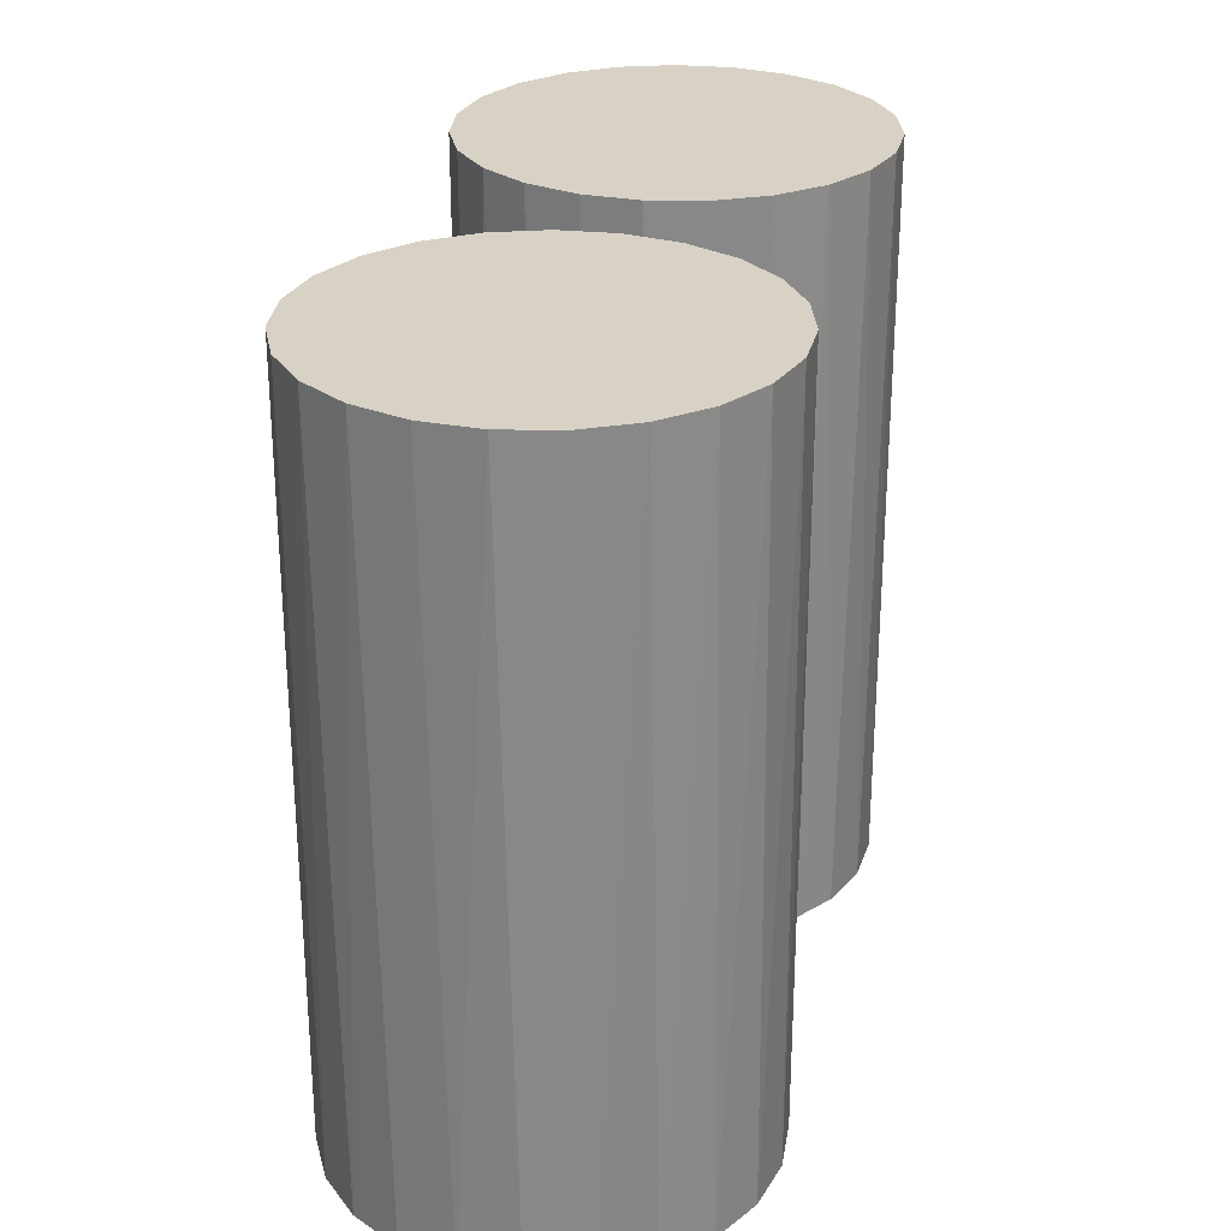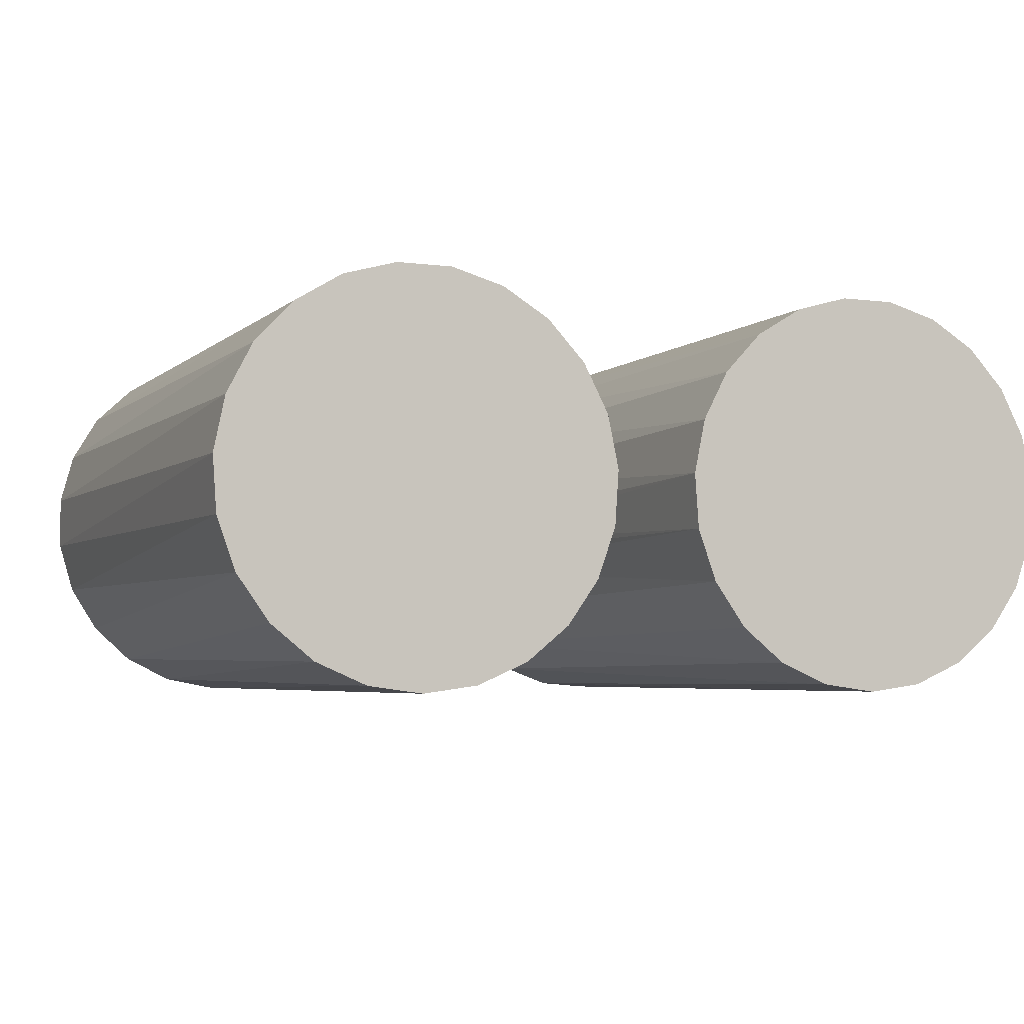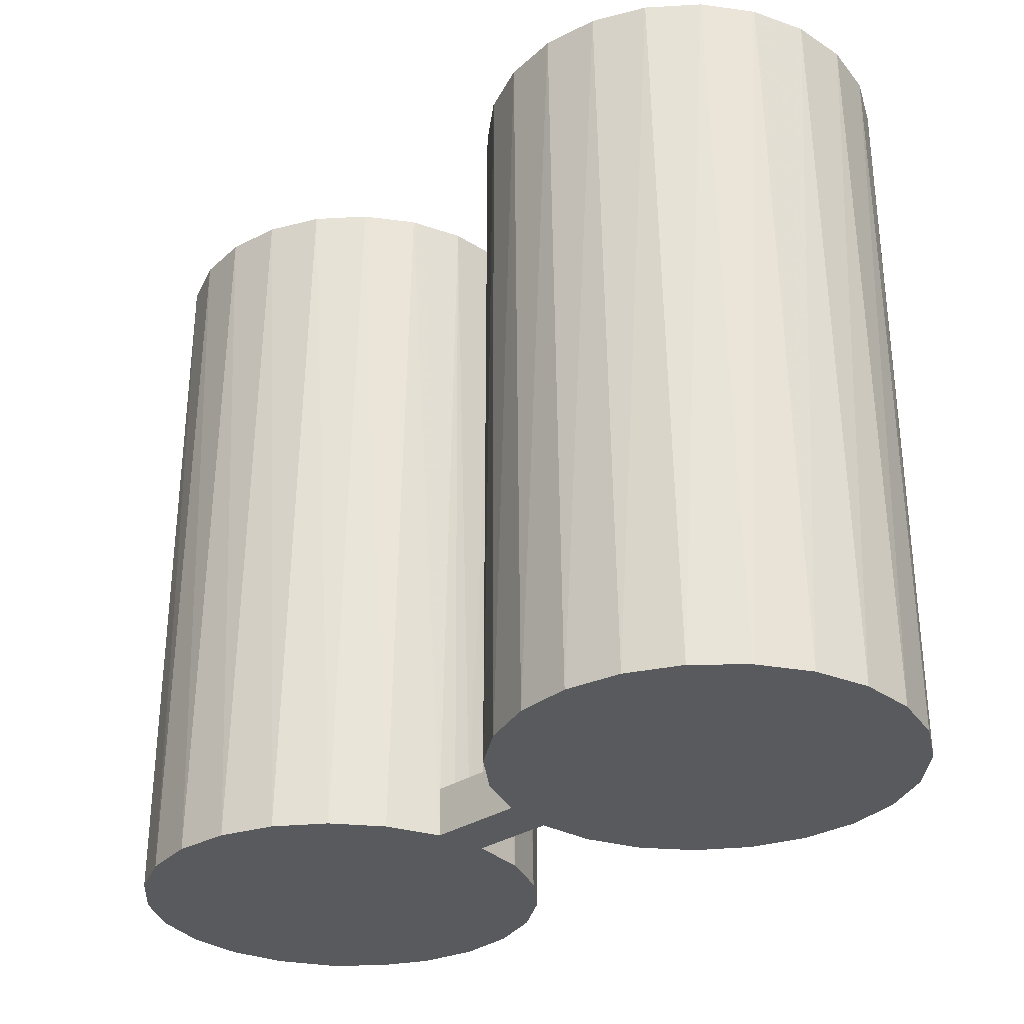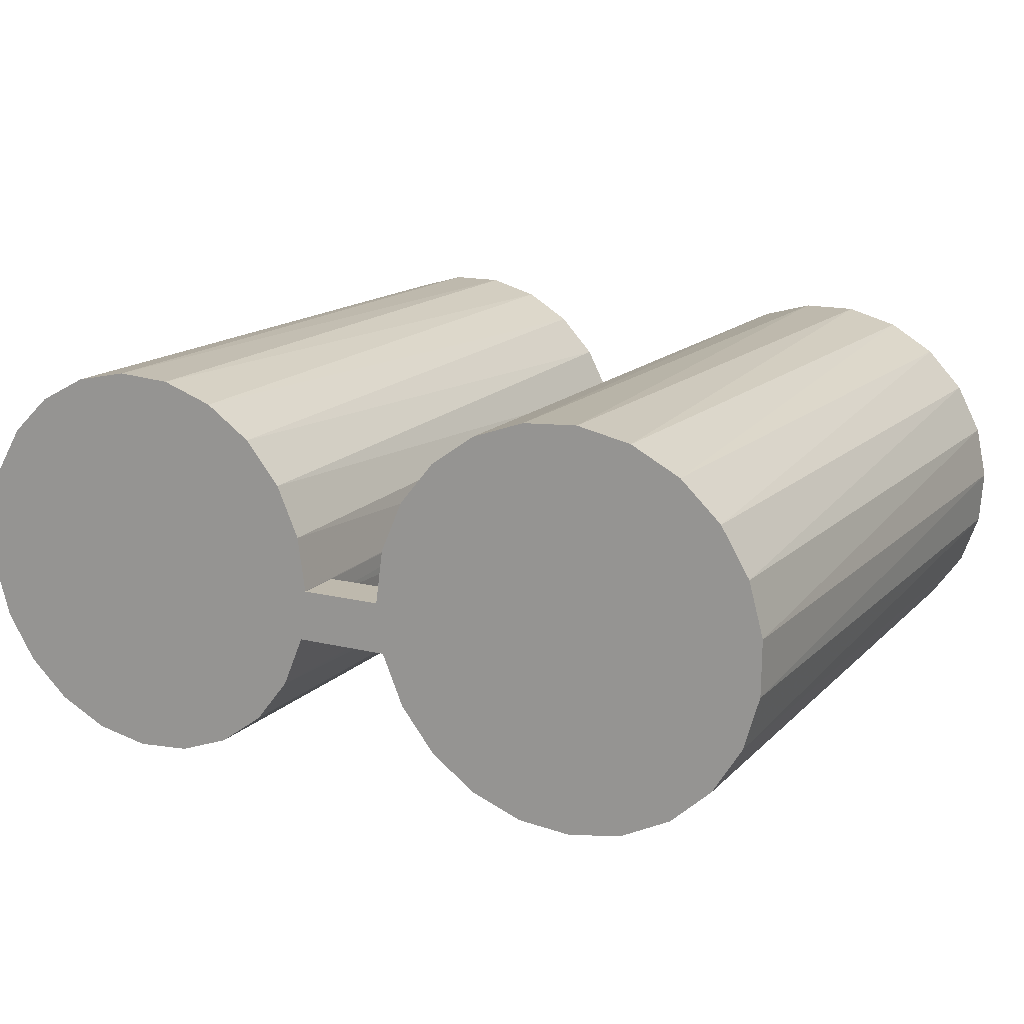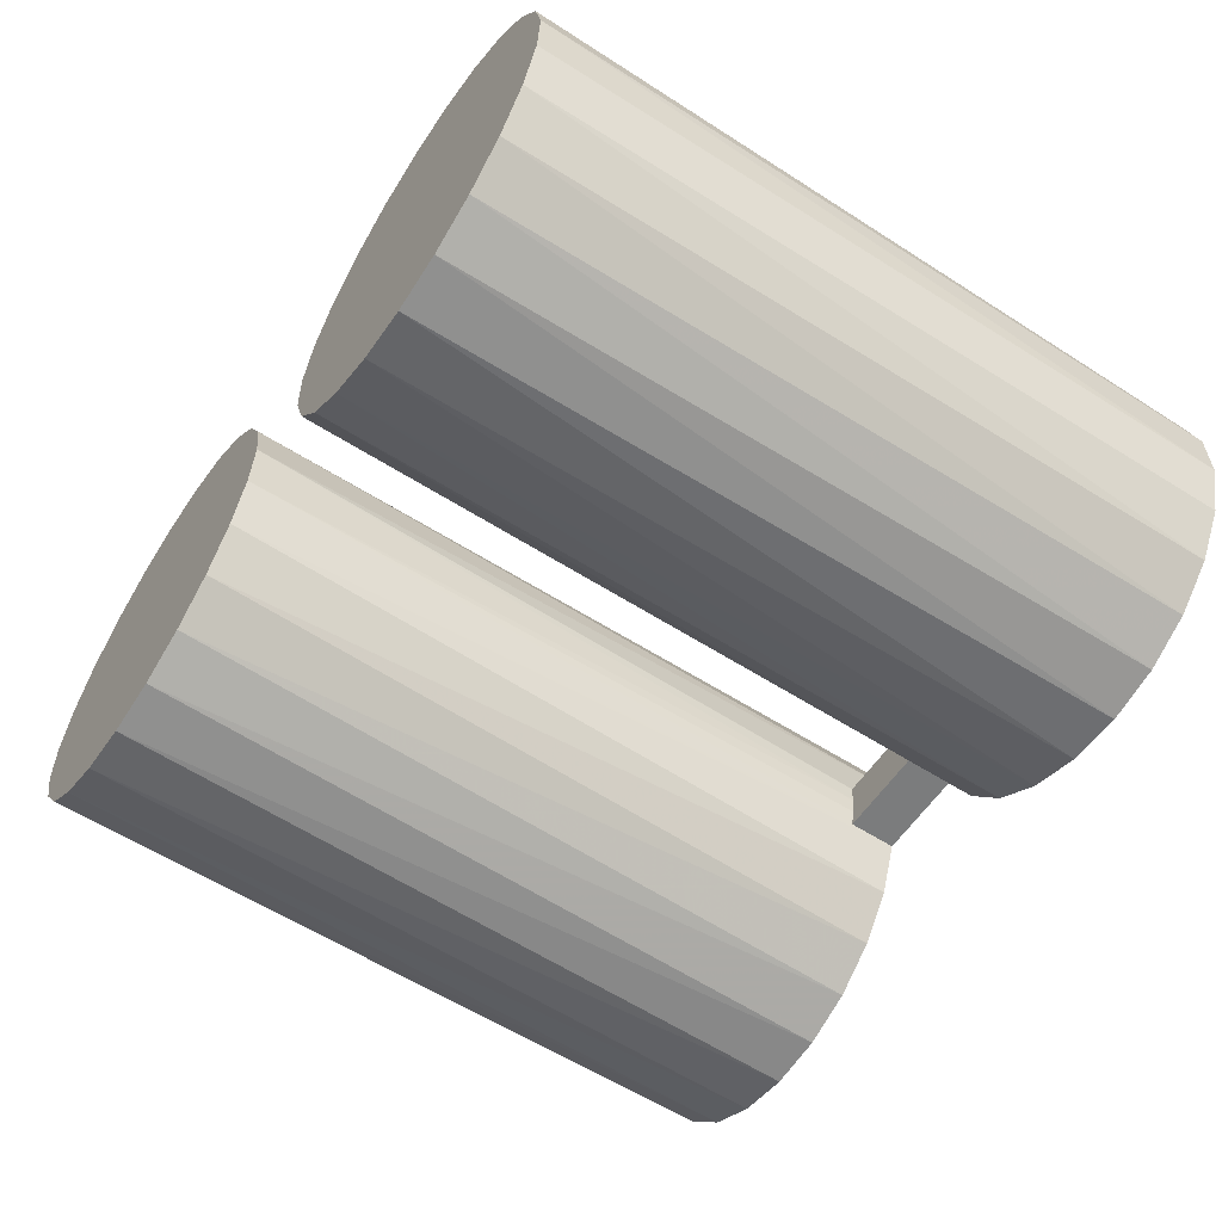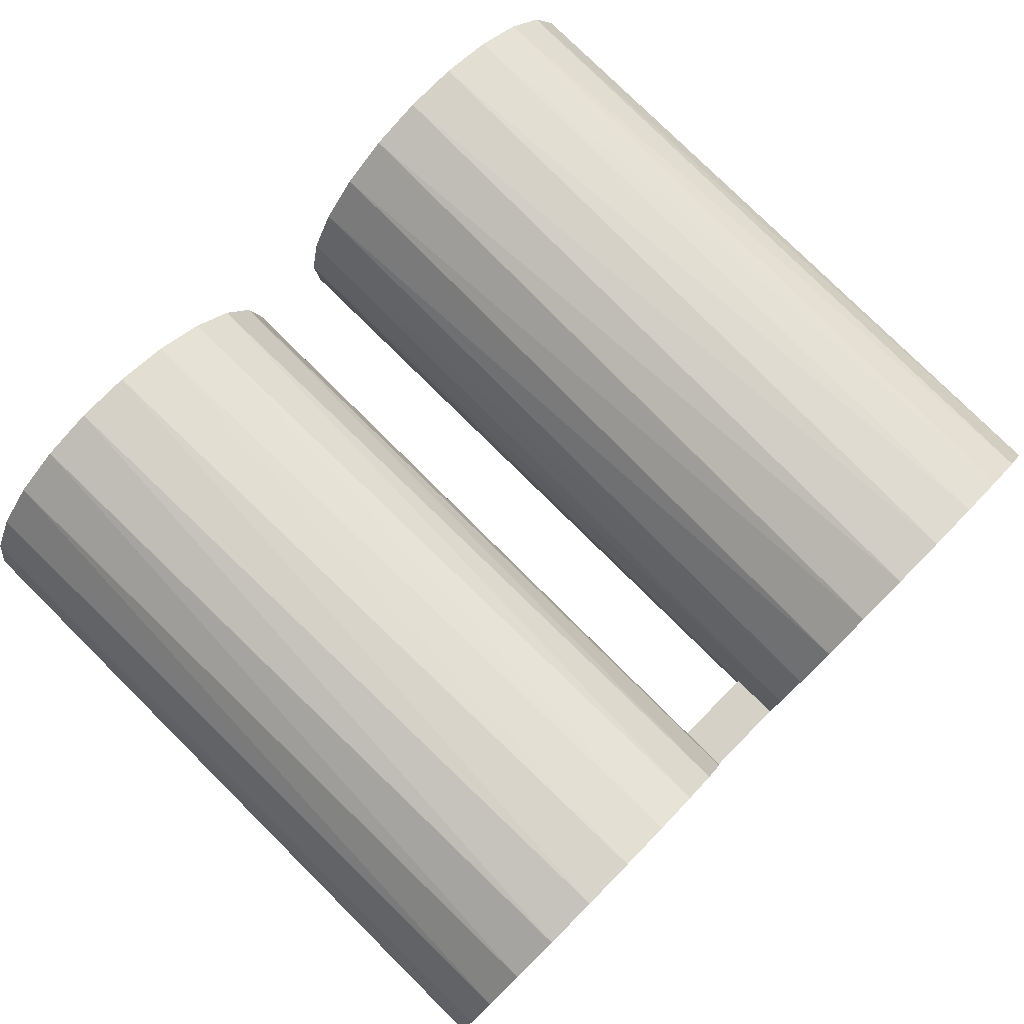
<metadata>
{"format":"obj","ext":"obj","renderer":"f3d","projection":"perspective","resolution":1024,"background":"white","views":[{"elev":27.3,"azim":-77.2,"up":"+Y"},{"elev":-4.4,"azim":157.1,"up":"+Z"},{"elev":-30.7,"azim":-136.2,"up":"+Y"},{"elev":15.2,"azim":27.7,"up":"+Z"},{"elev":-58.6,"azim":-123.5,"up":"+Z"},{"elev":78.9,"azim":-45.3,"up":"+Z"}]}
</metadata>
<code>
g MeshBody16
v 0.2949 -0.1 -0.4383
v 0.2949 -0.09 -0.4383
v 0.2941 -0.09 -0.4348
v 0.2937 -0.09 -0.4313
v 0.2935 -0.09 -0.4278
v 0.2935 -0.1 -0.4278
v 0.295 -0.1 -0.4165
v 0.2996 -0.1 -0.4061
v 0.3067 -0.1 -0.3974
v 0.316 -0.1 -0.3908
v 0.3267 -0.1 -0.3871
v 0.338 -0.1 -0.3864
v 0.3491 -0.1 -0.3887
v 0.3591 -0.1 -0.394
v 0.3674 -0.1 -0.4018
v 0.3732 -0.1 -0.4115
v 0.3762 -0.1 -0.4224
v 0.3761 -0.1 -0.4338
v 0.3729 -0.1 -0.4447
v 0.3669 -0.1 -0.4543
v 0.3585 -0.1 -0.4619
v 0.3484 -0.1 -0.467
v 0.3373 -0.1 -0.4692
v 0.326 -0.1 -0.4683
v 0.3154 -0.1 -0.4643
v 0.3062 -0.1 -0.4577
v 0.2992 -0.1 -0.4488
v 0.335 0.05 -0.4693
v 0.3462 0.05 -0.4677
v 0.3566 0.05 -0.4632
v 0.3653 0.05 -0.4561
v 0.3718 0.05 -0.4468
v 0.3756 0.05 -0.4362
v 0.3764 0.05 -0.4249
v 0.3741 0.05 -0.4139
v 0.3689 0.05 -0.4038
v 0.3612 0.05 -0.3956
v 0.3515 0.05 -0.3897
v 0.3407 0.05 -0.3866
v 0.3293 0.05 -0.3866
v 0.3185 0.05 -0.3897
v 0.3088 0.05 -0.3956
v 0.3011 0.05 -0.4038
v 0.2959 0.05 -0.4139
v 0.2936 0.05 -0.4249
v 0.2944 0.05 -0.4362
v 0.2982 0.05 -0.4468
v 0.3047 0.05 -0.4561
v 0.3134 0.05 -0.4632
v 0.3238 0.05 -0.4677
v 0.2765 -0.1 -0.4278
v 0.275 -0.1 -0.4165
v 0.2704 -0.1 -0.4061
v 0.2633 -0.1 -0.3974
v 0.254 -0.1 -0.3908
v 0.2433 -0.1 -0.3871
v 0.232 -0.1 -0.3864
v 0.2209 -0.1 -0.3887
v 0.2109 -0.1 -0.394
v 0.2026 -0.1 -0.4018
v 0.1968 -0.1 -0.4115
v 0.1938 -0.1 -0.4224
v 0.1939 -0.1 -0.4338
v 0.1971 -0.1 -0.4447
v 0.2031 -0.1 -0.4543
v 0.2114 -0.1 -0.4619
v 0.2216 -0.1 -0.467
v 0.2327 -0.1 -0.4692
v 0.244 -0.1 -0.4683
v 0.2546 -0.1 -0.4643
v 0.2638 -0.1 -0.4577
v 0.2708 -0.1 -0.4488
v 0.2751 -0.1 -0.4383
v 0.2765 -0.09 -0.4278
v 0.2751 -0.09 -0.4383
v 0.2759 -0.09 -0.4348
v 0.2763 -0.09 -0.4313
v 0.235 0.05 -0.4693
v 0.2462 0.05 -0.4677
v 0.2566 0.05 -0.4632
v 0.2653 0.05 -0.4561
v 0.2718 0.05 -0.4468
v 0.2756 0.05 -0.4362
v 0.2764 0.05 -0.4249
v 0.2741 0.05 -0.4139
v 0.2689 0.05 -0.4038
v 0.2612 0.05 -0.3956
v 0.2515 0.05 -0.3897
v 0.2407 0.05 -0.3866
v 0.2293 0.05 -0.3866
v 0.2185 0.05 -0.3897
v 0.2088 0.05 -0.3956
v 0.2011 0.05 -0.4038
v 0.1959 0.05 -0.4139
v 0.1936 0.05 -0.4249
v 0.1944 0.05 -0.4362
v 0.1982 0.05 -0.4468
v 0.2047 0.05 -0.4561
v 0.2134 0.05 -0.4632
v 0.2238 0.05 -0.4677
f 27 1 47
f 47 1 2
f 47 2 46
f 46 2 3
f 46 3 4
f 46 4 45
f 45 4 5
f 45 5 6
f 6 7 45
f 45 7 44
f 44 7 8
f 44 8 43
f 43 8 9
f 43 9 42
f 42 9 10
f 42 10 41
f 41 10 11
f 41 11 40
f 40 11 12
f 40 12 39
f 39 12 13
f 39 13 38
f 38 13 14
f 38 14 37
f 37 14 15
f 37 15 36
f 36 15 16
f 36 16 35
f 35 16 17
f 35 17 34
f 34 17 18
f 34 18 33
f 33 18 19
f 33 19 32
f 32 19 20
f 32 20 31
f 31 20 21
f 31 21 30
f 30 21 22
f 30 22 29
f 29 22 23
f 29 23 28
f 28 23 24
f 28 24 50
f 50 24 25
f 50 25 49
f 49 25 26
f 49 26 48
f 48 26 27
f 48 27 47
f 50 40 28
f 28 40 39
f 28 39 29
f 29 39 38
f 29 38 30
f 30 38 37
f 30 37 31
f 31 37 36
f 31 36 32
f 32 36 35
f 32 35 33
f 33 35 34
f 40 50 41
f 41 50 49
f 41 49 42
f 42 49 48
f 42 48 43
f 43 48 47
f 43 47 44
f 44 47 46
f 44 46 45
f 27 19 1
f 1 19 6
f 1 6 51
f 19 27 20
f 20 27 26
f 20 26 21
f 21 26 25
f 21 25 22
f 22 25 24
f 22 24 23
f 6 19 16
f 16 19 18
f 16 18 17
f 6 16 7
f 7 16 15
f 7 15 8
f 8 15 9
f 9 15 14
f 9 14 10
f 10 14 13
f 10 13 11
f 11 13 12
f 52 62 51
f 51 62 63
f 51 63 73
f 73 63 64
f 73 64 72
f 72 64 65
f 72 65 71
f 71 65 66
f 71 66 70
f 70 66 67
f 70 67 69
f 69 67 68
f 62 52 61
f 61 52 53
f 61 53 60
f 60 53 54
f 60 54 59
f 59 54 55
f 59 55 58
f 58 55 56
f 58 56 57
f 73 1 51
f 6 5 51
f 51 5 74
f 5 4 74
f 74 4 77
f 77 4 3
f 77 3 76
f 76 3 2
f 76 2 75
f 2 1 75
f 75 1 73
f 52 51 84
f 84 51 74
f 84 74 77
f 84 77 83
f 83 77 76
f 83 76 75
f 83 75 82
f 82 75 73
f 82 73 72
f 82 72 81
f 81 72 71
f 81 71 80
f 80 71 70
f 80 70 79
f 79 70 69
f 79 69 78
f 78 69 68
f 78 68 100
f 100 68 67
f 100 67 99
f 99 67 66
f 99 66 98
f 98 66 65
f 98 65 97
f 97 65 64
f 97 64 96
f 96 64 63
f 96 63 95
f 95 63 62
f 95 62 94
f 94 62 61
f 94 61 93
f 93 61 60
f 93 60 92
f 92 60 59
f 92 59 91
f 91 59 58
f 91 58 90
f 90 58 57
f 90 57 89
f 89 57 56
f 89 56 88
f 88 56 55
f 88 55 87
f 87 55 54
f 87 54 86
f 86 54 53
f 86 53 85
f 85 53 52
f 85 52 84
f 100 90 78
f 78 90 89
f 78 89 79
f 79 89 88
f 79 88 80
f 80 88 87
f 80 87 81
f 81 87 86
f 81 86 82
f 82 86 85
f 82 85 83
f 83 85 84
f 90 100 91
f 91 100 99
f 91 99 92
f 92 99 98
f 92 98 93
f 93 98 97
f 93 97 94
f 94 97 96
f 94 96 95

</code>
